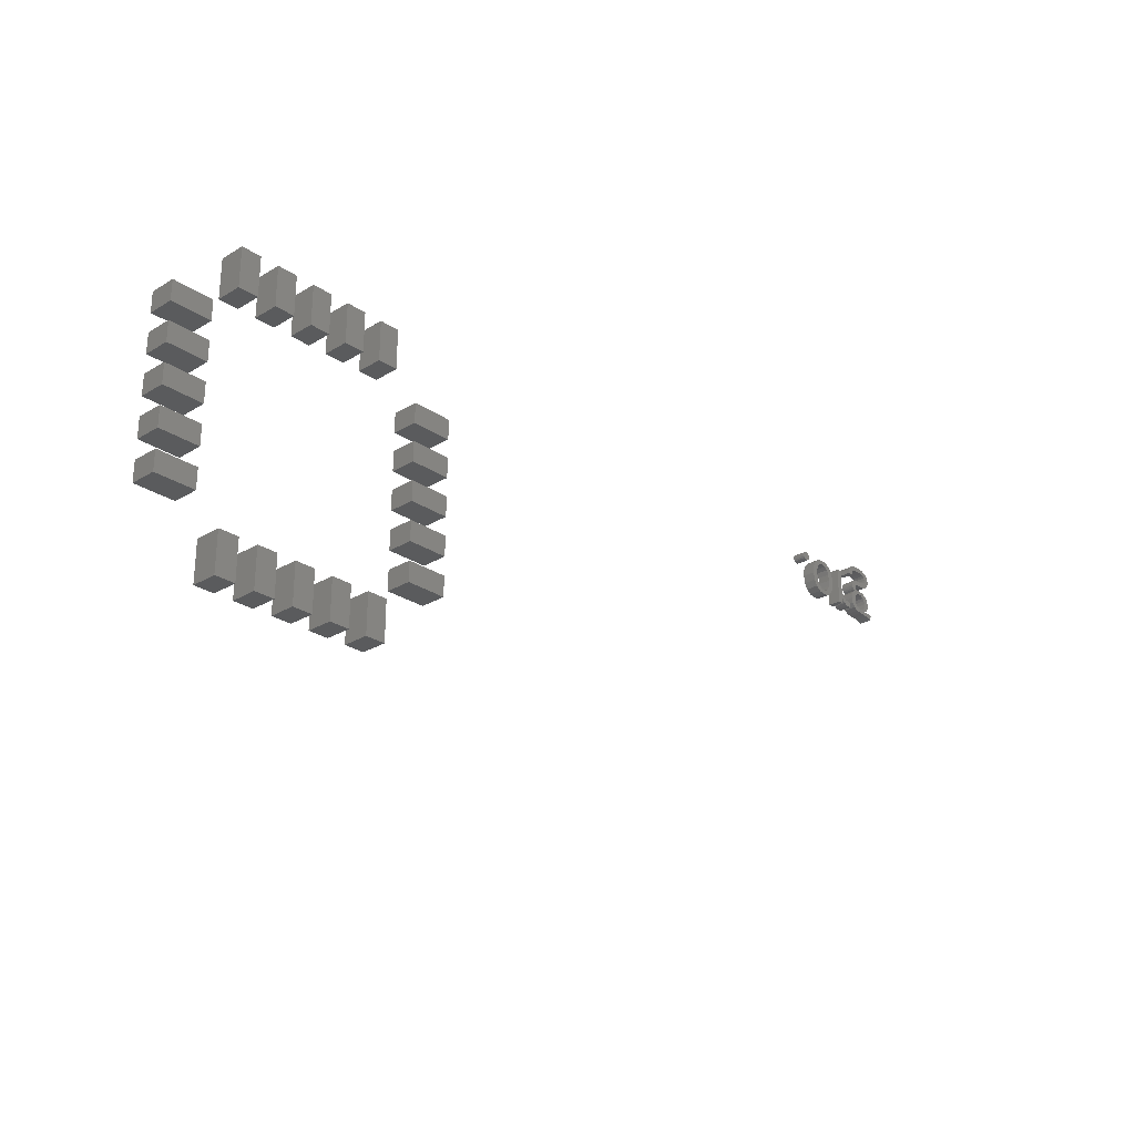
<metadata>
{"format":"stl","ext":"stl","renderer":"f3d","projection":"perspective","resolution":1024,"background":"white","views":[{"elev":-26.3,"azim":133.3,"up":"+Y"}]}
</metadata>
<code>
# stl→obj: 476 verts, 864 faces
v -36.03 -41.4 0
v -33.56 -36.45 0
v -33.56 -41.4 0
v -36.03 -36.45 0
v -31.3 -41.4 0
v -28.83 -36.45 0
v -28.83 -41.4 0
v -31.3 -36.45 0
v -26.58 -41.4 0
v -24.1 -36.45 0
v -24.1 -41.4 0
v -26.58 -36.45 0
v -21.85 -41.4 0
v -19.38 -36.45 0
v -19.38 -41.4 0
v -21.85 -36.45 0
v -17.12 -41.4 0
v -14.65 -36.45 0
v -14.65 -41.4 0
v -17.12 -36.45 0
v -43.89 -33.54 0
v -38.95 -31.06 0
v -38.95 -33.54 0
v -43.89 -31.06 0
v -11.74 -33.54 0
v -6.792 -31.06 0
v -6.792 -33.54 0
v -11.74 -31.06 0
v -11.74 -28.81 0
v -6.792 -26.34 0
v -6.792 -28.81 0
v -11.74 -26.34 0
v -43.89 -28.81 0
v -38.95 -26.34 0
v -38.95 -28.81 0
v -43.89 -26.34 0
v -11.74 -24.08 0
v -6.792 -21.61 0
v -6.792 -24.08 0
v -11.74 -21.61 0
v -43.89 -24.08 0
v -38.95 -21.61 0
v -38.95 -24.08 0
v -43.89 -21.61 0
v -11.74 -19.36 0
v -6.792 -16.88 0
v -6.792 -19.36 0
v -11.74 -16.88 0
v -43.89 -19.36 0
v -38.95 -16.88 0
v -38.95 -19.36 0
v -43.89 -16.88 0
v -11.74 -14.63 0
v -6.792 -12.15 0
v -6.792 -14.63 0
v -11.74 -12.15 0
v -17.12 -9.241 0
v -14.65 -4.295 0
v -14.65 -9.241 0
v -17.12 -4.295 0
v -43.89 -14.63 0
v -38.95 -12.15 0
v -38.95 -14.63 0
v -43.89 -12.15 0
v -21.85 -9.241 0
v -19.38 -4.295 0
v -19.38 -9.241 0
v -21.85 -4.295 0
v -26.58 -9.241 0
v -24.1 -4.295 0
v -24.1 -9.241 0
v -26.58 -4.295 0
v -31.3 -9.241 0
v -28.83 -4.295 0
v -28.83 -9.241 0
v -31.3 -4.295 0
v -36.03 -9.241 0
v -33.56 -4.295 0
v -33.56 -9.241 0
v -36.03 -4.295 0
v -36.03 -36.45 3.2
v -33.56 -41.4 3.2
v -33.56 -36.45 3.2
v -36.03 -41.4 3.2
v -31.3 -36.45 3.2
v -28.83 -41.4 3.2
v -28.83 -36.45 3.2
v -31.3 -41.4 3.2
v -26.58 -36.45 3.2
v -24.1 -41.4 3.2
v -24.1 -36.45 3.2
v -26.58 -41.4 3.2
v -21.85 -36.45 3.2
v -19.38 -41.4 3.2
v -19.38 -36.45 3.2
v -21.85 -41.4 3.2
v -17.12 -36.45 3.2
v -14.65 -41.4 3.2
v -14.65 -36.45 3.2
v -17.12 -41.4 3.2
v -43.89 -31.06 3.2
v -38.95 -33.54 3.2
v -38.95 -31.06 3.2
v -43.89 -33.54 3.2
v -11.74 -31.06 3.2
v -6.792 -33.54 3.2
v -6.792 -31.06 3.2
v -11.74 -33.54 3.2
v -11.74 -26.34 3.2
v -6.792 -28.81 3.2
v -6.792 -26.34 3.2
v -11.74 -28.81 3.2
v -43.89 -26.34 3.2
v -38.95 -28.81 3.2
v -38.95 -26.34 3.2
v -43.89 -28.81 3.2
v -11.74 -21.61 3.2
v -6.792 -24.08 3.2
v -6.792 -21.61 3.2
v -11.74 -24.08 3.2
v -43.89 -21.61 3.2
v -38.95 -24.08 3.2
v -38.95 -21.61 3.2
v -43.89 -24.08 3.2
v -11.74 -16.88 3.2
v -6.792 -19.36 3.2
v -6.792 -16.88 3.2
v -11.74 -19.36 3.2
v -43.89 -16.88 3.2
v -38.95 -19.36 3.2
v -38.95 -16.88 3.2
v -43.89 -19.36 3.2
v -11.74 -12.15 3.2
v -6.792 -14.63 3.2
v -6.792 -12.15 3.2
v -11.74 -14.63 3.2
v -17.12 -4.295 3.2
v -14.65 -9.241 3.2
v -14.65 -4.295 3.2
v -17.12 -9.241 3.2
v -43.89 -12.15 3.2
v -38.95 -14.63 3.2
v -38.95 -12.15 3.2
v -43.89 -14.63 3.2
v -21.85 -4.295 3.2
v -19.38 -9.241 3.2
v -19.38 -4.295 3.2
v -21.85 -9.241 3.2
v -26.58 -4.295 3.2
v -24.1 -9.241 3.2
v -24.1 -4.295 3.2
v -26.58 -9.241 3.2
v -31.3 -4.295 3.2
v -28.83 -9.241 3.2
v -28.83 -4.295 3.2
v -31.3 -9.241 3.2
v -36.03 -4.295 3.2
v -33.56 -9.241 3.2
v -33.56 -4.295 3.2
v -36.03 -9.241 3.2
v -118.1 -8.623 0
v -118.8 -8.399 0
v -118.7 -7.968 0
v -118.5 -9.135 0
v -119 -8.74 0
v -119 -9.468 0
v -119.3 -8.964 0
v -119.8 -9.587 0
v -119.8 -9.045 0
v -120.2 -8.974 0
v -120.5 -9.603 0
v -120.7 -9.152 0
v -120.5 -8.767 0
v -121.1 -8.943 0
v -121.1 -9.683 0
v -121.1 -9.161 0
v -121.5 -9.183 0
v -121.5 -9.812 0
v -121.8 -9.224 0
v -121.9 -9.978 0
v -122.1 -9.294 0
v -118 -7.968 0
v -118 -7.545 0
v -118.8 -7.519 0
v -118.2 -7.19 0
v -118.4 -6.898 0
v -119 -7.174 0
v -118.9 -6.006 0
v -118.2 -5.848 0
v -118.3 -6.074 0
v -118.4 -6.289 0
v -119 -6.141 0
v -118.5 -6.486 0
v -119 -5.851 0
v -119 -6.265 0
v -118.8 -6.66 0
v -118.3 -5.518 0
v -118.5 -5.241 0
v -119.3 -6.952 0
v -119.1 -6.374 0
v -119.2 -6.464 0
v -119.3 -6.424 0
v -119.5 -6.397 0
v -119.8 -6.874 0
v -119.6 -6.381 0
v -119.8 -6.376 0
v -120.2 -6.947 0
v -120.5 -6.493 0
v -120.5 -7.161 0
v -121.1 -6.819 0
v -120.7 -7.504 0
v -121.4 -7.317 0
v -120.8 -7.968 0
v -119.1 -5.725 0
v -118.9 -5.05 0
v -119.3 -5.641 0
v -119.4 -4.979 0
v -119.6 -5.61 0
v -120.2 -4.979 0
v -120.3 -5.61 0
v -120.6 -4.936 0
v -121 -5.514 0
v -120.9 -4.805 0
v -121.5 -5.248 0
v -121.1 -4.588 0
v -121.8 -4.845 0
v -121.1 -4.284 0
v -121.8 -3.738 0
v -121.9 -4.338 0
v -121.4 -3.297 0
v -120.7 -8.429 0
v -121.3 -8.674 0
v -121.5 -8.344 0
v -121.6 -7.95 0
v -118.5 -3.965 0
v -117.9 -3.712 0
v -117.8 -4.328 0
v -118.4 -4.328 0
v -118.2 -3.276 0
v -118.7 -3.713 0
v -118.8 -3.017 0
v -119.1 -3.565 0
v -119.8 -2.931 0
v -119.8 -3.518 0
v -120.4 -3.568 0
v -120.7 -3.024 0
v -120.8 -3.717 0
v -121.1 -3.958 0
v -109.8 -8.136 0
v -110.6 -7.951 0
v -110.5 -7.133 0
v -110.2 -8.91 0
v -110.8 -8.528 0
v -110.9 -9.41 0
v -111.2 -8.87 0
v -111.7 -9.587 0
v -111.7 -8.982 0
v -112.3 -8.87 0
v -112.6 -9.417 0
v -112.7 -8.53 0
v -113.3 -8.929 0
v -113.8 -7.151 0
v -113 -7.151 0
v -112.9 -7.959 0
v -113.7 -8.162 0
v -113.7 -6.149 0
v -113.3 -5.374 0
v -109.7 -7.133 0
v -110.6 -6.326 0
v -109.8 -6.126 0
v -110.2 -5.359 0
v -110.8 -5.754 0
v -110.9 -4.869 0
v -111.2 -5.414 0
v -111.7 -4.698 0
v -111.7 -5.302 0
v -112.3 -5.415 0
v -112.6 -4.875 0
v -112.7 -5.756 0
v -112.9 -6.333 0
v -115.8 -8.502 0
v -116 -8.112 0
v -115.8 -7.516 0
v -116.2 -8.53 0
v -116 -8.976 0
v -116.6 -8.777 0
v -116.3 -9.315 0
v -116.6 -9.519 0
v -117 -8.858 0
v -117 -9.587 0
v -117.1 -8.855 0
v -117.2 -9.584 0
v -117.2 -8.845 0
v -117.3 -9.574 0
v -117.3 -8.828 0
v -117.4 -9.558 0
v -117.5 -9.536 0
v -117.4 -8.805 0
v -115.1 -9.485 0
v -115.7 -9.485 0
v -115.1 -4.8 0
v -115.8 -4.8 0
v -107.7 -5.495 0
v -107.7 -5.05 0
v -107.7 -5.275 0
v -107.8 -5.676 0
v -108 -5.799 0
v -107.8 -4.866 0
v -108 -4.743 0
v -108.2 -5.844 0
v -108.2 -4.698 0
v -108.8 -5.275 0
v -108.5 -5.799 0
v -108.8 -5.495 0
v -108.7 -5.676 0
v -108.5 -4.743 0
v -108.8 -5.05 0
v -108.7 -4.866 0
v -118.5 -3.965 1.6
v -117.9 -3.712 1.6
v -118.2 -3.276 1.6
v -117.8 -4.328 1.6
v -118.4 -4.328 1.6
v -118.7 -3.713 1.6
v -118.8 -3.017 1.6
v -119.1 -3.565 1.6
v -119.8 -2.931 1.6
v -119.8 -3.518 1.6
v -120.4 -3.568 1.6
v -120.7 -3.024 1.6
v -120.8 -3.717 1.6
v -121.4 -3.297 1.6
v -121.8 -3.738 1.6
v -121.1 -3.958 1.6
v -121.5 -8.344 1.6
v -120.7 -8.429 1.6
v -120.8 -7.968 1.6
v -120.7 -7.504 1.6
v -121.4 -7.317 1.6
v -121.6 -7.95 1.6
v -121.1 -8.943 1.6
v -120.7 -9.152 1.6
v -121.3 -8.674 1.6
v -118.2 -5.848 1.6
v -119 -5.851 1.6
v -118.9 -6.006 1.6
v -118.5 -5.241 1.6
v -119.1 -5.725 1.6
v -118.9 -5.05 1.6
v -119.3 -5.641 1.6
v -119.4 -4.979 1.6
v -119.6 -5.61 1.6
v -120.2 -4.979 1.6
v -120.3 -5.61 1.6
v -120.6 -4.936 1.6
v -121 -5.514 1.6
v -120.9 -4.805 1.6
v -121.5 -5.248 1.6
v -121.1 -4.588 1.6
v -121.8 -4.845 1.6
v -121.1 -4.284 1.6
v -121.9 -4.338 1.6
v -118.3 -5.518 1.6
v -118.3 -6.074 1.6
v -118.4 -6.289 1.6
v -119 -6.141 1.6
v -118.5 -6.486 1.6
v -119 -6.265 1.6
v -118.8 -6.66 1.6
v -119.1 -6.374 1.6
v -119 -7.174 1.6
v -118.8 -7.519 1.6
v -119.2 -6.464 1.6
v -119.3 -6.952 1.6
v -119.3 -6.424 1.6
v -119.5 -6.397 1.6
v -119.8 -6.874 1.6
v -119.6 -6.381 1.6
v -119.8 -6.376 1.6
v -120.2 -6.947 1.6
v -120.5 -6.493 1.6
v -120.5 -7.161 1.6
v -121.1 -6.819 1.6
v -118.7 -7.968 1.6
v -118 -7.968 1.6
v -118 -7.545 1.6
v -118.2 -7.19 1.6
v -118.4 -6.898 1.6
v -118.1 -8.623 1.6
v -118.8 -8.399 1.6
v -118.5 -9.135 1.6
v -119 -8.74 1.6
v -119 -9.468 1.6
v -119.3 -8.964 1.6
v -119.8 -9.587 1.6
v -119.8 -9.045 1.6
v -120.2 -8.974 1.6
v -120.5 -9.603 1.6
v -120.5 -8.767 1.6
v -121.1 -9.683 1.6
v -121.1 -9.161 1.6
v -121.5 -9.183 1.6
v -121.5 -9.812 1.6
v -121.8 -9.224 1.6
v -121.9 -9.978 1.6
v -122.1 -9.294 1.6
v -115.8 -7.516 1.6
v -115.1 -9.485 1.6
v -115.1 -4.8 1.6
v -115.8 -8.502 1.6
v -115.7 -9.485 1.6
v -115.8 -4.8 1.6
v -116 -8.112 1.6
v -116.2 -8.53 1.6
v -116 -8.976 1.6
v -116.6 -8.777 1.6
v -116.3 -9.315 1.6
v -116.6 -9.519 1.6
v -117 -8.858 1.6
v -117 -9.587 1.6
v -117.1 -8.855 1.6
v -117.2 -9.584 1.6
v -117.2 -8.845 1.6
v -117.3 -9.574 1.6
v -117.3 -8.828 1.6
v -117.5 -9.536 1.6
v -117.4 -8.805 1.6
v -117.4 -9.558 1.6
v -110.6 -6.326 1.6
v -109.7 -7.133 1.6
v -109.8 -6.126 1.6
v -110.2 -5.359 1.6
v -110.5 -7.133 1.6
v -109.8 -8.136 1.6
v -110.6 -7.951 1.6
v -110.8 -5.754 1.6
v -110.9 -4.869 1.6
v -111.2 -5.414 1.6
v -111.7 -4.698 1.6
v -111.7 -5.302 1.6
v -112.3 -5.415 1.6
v -112.6 -4.875 1.6
v -112.7 -5.756 1.6
v -113.3 -5.374 1.6
v -113.7 -6.149 1.6
v -112.9 -6.333 1.6
v -110.2 -8.91 1.6
v -110.8 -8.528 1.6
v -110.9 -9.41 1.6
v -111.2 -8.87 1.6
v -111.7 -9.587 1.6
v -111.7 -8.982 1.6
v -112.3 -8.87 1.6
v -112.6 -9.417 1.6
v -112.7 -8.53 1.6
v -113.3 -8.929 1.6
v -112.9 -7.959 1.6
v -113 -7.151 1.6
v -113.8 -7.151 1.6
v -113.7 -8.162 1.6
v -107.7 -5.05 1.6
v -107.7 -5.495 1.6
v -107.7 -5.275 1.6
v -107.8 -4.866 1.6
v -107.8 -5.676 1.6
v -108 -4.743 1.6
v -108 -5.799 1.6
v -108.2 -4.698 1.6
v -108.2 -5.844 1.6
v -108.5 -4.743 1.6
v -108.8 -5.05 1.6
v -108.7 -4.866 1.6
v -108.8 -5.275 1.6
v -108.5 -5.799 1.6
v -108.7 -5.676 1.6
v -108.8 -5.495 1.6
f 1 2 3
f 2 1 4
f 5 6 7
f 6 5 8
f 9 10 11
f 10 9 12
f 13 14 15
f 14 13 16
f 17 18 19
f 18 17 20
f 21 22 23
f 22 21 24
f 25 26 27
f 26 25 28
f 29 30 31
f 30 29 32
f 33 34 35
f 34 33 36
f 37 38 39
f 38 37 40
f 41 42 43
f 42 41 44
f 45 46 47
f 46 45 48
f 49 50 51
f 50 49 52
f 53 54 55
f 54 53 56
f 57 58 59
f 58 57 60
f 61 62 63
f 62 61 64
f 65 66 67
f 66 65 68
f 69 70 71
f 70 69 72
f 73 74 75
f 74 73 76
f 77 78 79
f 78 77 80
f 81 82 83
f 82 81 84
f 85 86 87
f 86 85 88
f 89 90 91
f 90 89 92
f 93 94 95
f 94 93 96
f 97 98 99
f 98 97 100
f 101 102 103
f 102 101 104
f 105 106 107
f 106 105 108
f 109 110 111
f 110 109 112
f 113 114 115
f 114 113 116
f 117 118 119
f 118 117 120
f 121 122 123
f 122 121 124
f 125 126 127
f 126 125 128
f 129 130 131
f 130 129 132
f 133 134 135
f 134 133 136
f 137 138 139
f 138 137 140
f 141 142 143
f 142 141 144
f 145 146 147
f 146 145 148
f 149 150 151
f 150 149 152
f 153 154 155
f 154 153 156
f 157 158 159
f 158 157 160
f 1 82 84
f 82 1 3
f 82 2 83
f 2 82 3
f 2 81 83
f 81 2 4
f 1 81 4
f 81 1 84
f 5 86 88
f 86 5 7
f 86 6 87
f 6 86 7
f 6 85 87
f 85 6 8
f 5 85 8
f 85 5 88
f 9 90 92
f 90 9 11
f 90 10 91
f 10 90 11
f 10 89 91
f 89 10 12
f 9 89 12
f 89 9 92
f 13 94 96
f 94 13 15
f 94 14 95
f 14 94 15
f 14 93 95
f 93 14 16
f 13 93 16
f 93 13 96
f 17 98 100
f 98 17 19
f 98 18 99
f 18 98 19
f 18 97 99
f 97 18 20
f 17 97 20
f 97 17 100
f 21 102 104
f 102 21 23
f 102 22 103
f 22 102 23
f 22 101 103
f 101 22 24
f 21 101 24
f 101 21 104
f 25 106 108
f 106 25 27
f 106 26 107
f 26 106 27
f 26 105 107
f 105 26 28
f 25 105 28
f 105 25 108
f 29 110 112
f 110 29 31
f 110 30 111
f 30 110 31
f 30 109 111
f 109 30 32
f 29 109 32
f 109 29 112
f 33 114 116
f 114 33 35
f 114 34 115
f 34 114 35
f 34 113 115
f 113 34 36
f 33 113 36
f 113 33 116
f 37 118 120
f 118 37 39
f 118 38 119
f 38 118 39
f 38 117 119
f 117 38 40
f 37 117 40
f 117 37 120
f 41 122 124
f 122 41 43
f 122 42 123
f 42 122 43
f 42 121 123
f 121 42 44
f 41 121 44
f 121 41 124
f 45 126 128
f 126 45 47
f 126 46 127
f 46 126 47
f 46 125 127
f 125 46 48
f 45 125 48
f 125 45 128
f 49 130 132
f 130 49 51
f 130 50 131
f 50 130 51
f 50 129 131
f 129 50 52
f 49 129 52
f 129 49 132
f 53 134 136
f 134 53 55
f 134 54 135
f 54 134 55
f 54 133 135
f 133 54 56
f 53 133 56
f 133 53 136
f 61 142 144
f 142 61 63
f 142 62 143
f 62 142 63
f 62 141 143
f 141 62 64
f 61 141 64
f 141 61 144
f 57 138 140
f 138 57 59
f 138 58 139
f 58 138 59
f 58 137 139
f 137 58 60
f 57 137 60
f 137 57 140
f 65 146 148
f 146 65 67
f 146 66 147
f 66 146 67
f 66 145 147
f 145 66 68
f 65 145 68
f 145 65 148
f 69 150 152
f 150 69 71
f 150 70 151
f 70 150 71
f 70 149 151
f 149 70 72
f 69 149 72
f 149 69 152
f 73 154 156
f 154 73 75
f 154 74 155
f 74 154 75
f 74 153 155
f 153 74 76
f 73 153 76
f 153 73 156
f 77 158 160
f 158 77 79
f 158 78 159
f 78 158 79
f 78 157 159
f 157 78 80
f 77 157 80
f 157 77 160
f 161 162 163
f 164 165 162
f 166 165 164
f 166 167 165
f 168 167 166
f 168 169 167
f 168 170 169
f 171 170 168
f 172 170 171
f 170 172 173
f 174 173 172
f 175 172 171
f 175 176 172
f 175 177 176
f 178 177 175
f 178 179 177
f 180 179 178
f 179 180 181
f 163 182 161
f 182 163 183
f 184 183 163
f 162 161 164
f 183 184 185
f 185 184 186
f 187 186 184
f 188 189 190
f 188 190 191
f 192 191 193
f 189 188 194
f 195 193 196
f 189 194 197
f 186 187 196
f 197 194 198
f 191 192 188
f 199 196 187
f 193 195 192
f 196 200 195
f 196 201 200
f 196 199 201
f 199 202 201
f 199 203 202
f 204 203 199
f 203 204 205
f 204 206 205
f 207 206 204
f 208 207 209
f 207 208 206
f 210 209 211
f 209 210 208
f 212 211 213
f 214 198 194
f 198 214 215
f 216 215 214
f 216 217 215
f 218 217 216
f 218 219 217
f 220 219 218
f 220 221 219
f 222 221 220
f 221 222 223
f 224 223 222
f 223 224 225
f 226 225 224
f 225 226 227
f 228 227 229
f 227 226 229
f 227 228 230
f 173 174 231
f 232 231 174
f 233 231 232
f 231 233 213
f 211 212 210
f 213 233 234
f 213 234 212
f 235 236 237
f 235 237 238
f 236 235 239
f 240 239 235
f 240 241 239
f 242 241 240
f 243 242 244
f 242 243 241
f 245 243 244
f 245 246 243
f 247 246 245
f 230 247 248
f 247 230 246
f 230 248 227
f 249 250 251
f 252 253 250
f 254 253 252
f 254 255 253
f 256 255 254
f 256 257 255
f 256 258 257
f 259 258 256
f 259 260 258
f 261 260 259
f 262 263 264
f 260 261 264
f 265 264 261
f 263 262 266
f 264 265 262
f 263 266 267
f 251 268 249
f 269 268 251
f 250 249 252
f 268 269 270
f 270 269 271
f 272 271 269
f 272 273 271
f 274 273 272
f 275 274 276
f 274 275 273
f 277 275 276
f 277 278 275
f 279 278 277
f 267 279 280
f 279 267 278
f 267 280 263
f 281 282 283
f 284 281 285
f 281 284 282
f 286 285 287
f 285 286 284
f 288 286 287
f 288 289 286
f 290 289 288
f 290 291 289
f 292 291 290
f 292 293 291
f 294 293 292
f 293 294 295
f 296 295 294
f 297 295 296
f 295 297 298
f 281 299 300
f 283 299 281
f 299 283 301
f 301 283 302
f 303 304 305
f 306 304 303
f 307 304 306
f 304 307 308
f 307 309 308
f 310 309 307
f 310 311 309
f 312 310 313
f 310 312 311
f 314 313 315
f 312 313 314
f 311 312 316
f 316 317 318
f 316 312 317
f 319 320 321
f 320 319 322
f 322 319 323
f 321 324 319
f 325 324 321
f 325 326 324
f 327 326 325
f 327 328 326
f 327 329 328
f 330 329 327
f 330 331 329
f 332 331 330
f 333 334 332
f 331 332 334
f 335 336 337
f 338 339 337
f 340 337 339
f 335 337 340
f 336 341 342
f 336 335 343
f 336 343 341
f 344 345 346
f 347 348 345
f 349 350 348
f 351 350 349
f 351 352 350
f 353 352 351
f 353 354 352
f 355 354 353
f 356 355 357
f 355 356 354
f 358 357 359
f 360 359 361
f 334 333 361
f 357 358 356
f 361 333 362
f 360 361 362
f 359 360 358
f 345 344 363
f 344 346 364
f 364 346 365
f 345 363 347
f 366 365 346
f 348 347 349
f 365 366 367
f 368 367 366
f 367 368 369
f 370 369 368
f 369 371 372
f 373 369 370
f 374 369 373
f 369 374 371
f 375 374 373
f 376 374 375
f 377 376 378
f 376 377 374
f 379 377 378
f 379 380 377
f 381 380 379
f 380 381 382
f 383 382 381
f 339 338 383
f 382 383 338
f 384 385 386
f 372 386 387
f 372 387 388
f 385 384 389
f 390 389 384
f 372 388 369
f 386 372 384
f 389 390 391
f 392 391 390
f 392 393 391
f 394 393 392
f 395 394 396
f 394 395 393
f 397 395 396
f 397 398 395
f 342 397 399
f 342 399 336
f 397 342 398
f 342 400 398
f 401 400 342
f 402 400 401
f 402 403 400
f 404 403 402
f 404 405 403
f 405 404 406
f 407 408 409
f 408 410 411
f 407 409 412
f 408 407 410
f 413 410 407
f 414 410 413
f 410 414 415
f 416 415 414
f 415 416 417
f 416 418 417
f 419 418 416
f 419 420 418
f 421 420 419
f 421 422 420
f 423 422 421
f 424 423 425
f 423 424 422
f 426 425 427
f 425 428 424
f 425 426 428
f 429 430 431
f 429 431 432
f 430 433 434
f 435 434 433
f 430 429 433
f 432 436 429
f 437 436 432
f 437 438 436
f 439 438 437
f 439 440 438
f 439 441 440
f 442 441 439
f 442 443 441
f 444 443 442
f 445 446 444
f 443 444 446
f 434 435 447
f 448 447 435
f 448 449 447
f 450 449 448
f 451 450 452
f 450 451 449
f 453 451 452
f 453 454 451
f 455 454 453
f 456 455 457
f 446 445 458
f 455 456 454
f 459 458 445
f 458 459 457
f 460 457 459
f 457 460 456
f 461 462 463
f 464 462 461
f 464 465 462
f 466 465 464
f 466 467 465
f 468 467 466
f 468 469 467
f 470 469 468
f 471 469 470
f 471 470 472
f 473 469 471
f 469 473 474
f 474 473 475
f 475 473 476
f 246 332 330
f 332 246 230
f 228 332 230
f 332 228 333
f 229 333 228
f 333 229 362
f 226 362 229
f 362 226 360
f 224 360 226
f 360 224 358
f 224 356 358
f 356 224 222
f 222 354 356
f 354 222 220
f 220 352 354
f 352 220 218
f 218 350 352
f 350 218 216
f 216 348 350
f 348 216 214
f 194 348 214
f 348 194 345
f 188 345 194
f 345 188 346
f 192 346 188
f 346 192 366
f 195 366 192
f 366 195 368
f 200 368 195
f 368 200 370
f 200 373 370
f 373 200 201
f 201 375 373
f 375 201 202
f 202 376 375
f 376 202 203
f 203 378 376
f 378 203 205
f 205 379 378
f 379 205 206
f 206 381 379
f 381 206 208
f 208 383 381
f 383 208 210
f 212 383 210
f 383 212 339
f 234 339 212
f 339 234 340
f 233 340 234
f 340 233 335
f 232 335 233
f 335 232 343
f 174 343 232
f 343 174 341
f 174 342 341
f 342 174 172
f 172 401 342
f 401 172 176
f 176 402 401
f 402 176 177
f 177 404 402
f 404 177 179
f 179 406 404
f 406 179 181
f 180 406 181
f 406 180 405
f 180 403 405
f 403 180 178
f 178 400 403
f 400 178 175
f 175 398 400
f 398 175 171
f 171 395 398
f 395 171 168
f 168 393 395
f 393 168 166
f 166 391 393
f 391 166 164
f 391 161 389
f 161 391 164
f 389 182 385
f 182 389 161
f 385 183 386
f 183 385 182
f 386 185 387
f 185 386 183
f 387 186 388
f 186 387 185
f 186 369 388
f 369 186 196
f 196 367 369
f 367 196 193
f 367 191 365
f 191 367 193
f 365 190 364
f 190 365 191
f 364 189 344
f 189 364 190
f 344 197 363
f 197 344 189
f 363 198 347
f 198 363 197
f 198 349 347
f 349 198 215
f 215 351 349
f 351 215 217
f 217 353 351
f 353 217 219
f 219 355 353
f 355 219 221
f 221 357 355
f 357 221 223
f 357 225 359
f 225 357 223
f 359 227 361
f 227 359 225
f 361 248 334
f 248 361 227
f 334 247 331
f 247 334 248
f 247 329 331
f 329 247 245
f 245 328 329
f 328 245 244
f 244 326 328
f 326 244 242
f 242 324 326
f 324 242 240
f 235 324 240
f 324 235 319
f 238 319 235
f 319 238 323
f 238 322 323
f 322 238 237
f 322 236 320
f 236 322 237
f 320 239 321
f 239 320 236
f 239 325 321
f 325 239 241
f 241 327 325
f 327 241 243
f 243 330 327
f 330 243 246
f 199 371 374
f 371 199 187
f 184 371 187
f 371 184 372
f 163 372 184
f 372 163 384
f 162 384 163
f 384 162 390
f 165 390 162
f 390 165 392
f 165 394 392
f 394 165 167
f 167 396 394
f 396 167 169
f 169 397 396
f 397 169 170
f 170 399 397
f 399 170 173
f 399 231 336
f 231 399 173
f 336 213 337
f 213 336 231
f 337 211 338
f 211 337 213
f 338 209 382
f 209 338 211
f 209 380 382
f 380 209 207
f 207 377 380
f 377 207 204
f 204 374 377
f 374 204 199
f 278 444 442
f 444 278 267
f 266 444 267
f 444 266 445
f 262 445 266
f 445 262 459
f 265 459 262
f 459 265 460
f 261 460 265
f 460 261 456
f 261 454 456
f 454 261 259
f 259 451 454
f 451 259 256
f 256 449 451
f 449 256 254
f 254 447 449
f 447 254 252
f 447 249 434
f 249 447 252
f 434 268 430
f 268 434 249
f 430 270 431
f 270 430 268
f 431 271 432
f 271 431 270
f 271 437 432
f 437 271 273
f 273 439 437
f 439 273 275
f 275 442 439
f 442 275 278
f 274 436 438
f 436 274 272
f 269 436 272
f 436 269 429
f 251 429 269
f 429 251 433
f 250 433 251
f 433 250 435
f 253 435 250
f 435 253 448
f 253 450 448
f 450 253 255
f 255 452 450
f 452 255 257
f 257 453 452
f 453 257 258
f 258 455 453
f 455 258 260
f 455 264 457
f 264 455 260
f 457 263 458
f 263 457 264
f 458 280 446
f 280 458 263
f 446 279 443
f 279 446 280
f 279 441 443
f 441 279 277
f 277 440 441
f 440 277 276
f 276 438 440
f 438 276 274
f 282 407 283
f 407 282 413
f 284 413 282
f 413 284 414
f 284 416 414
f 416 284 286
f 286 419 416
f 419 286 289
f 289 421 419
f 421 289 291
f 291 423 421
f 423 291 293
f 293 425 423
f 425 293 295
f 295 427 425
f 427 295 298
f 297 427 298
f 427 297 426
f 297 428 426
f 428 297 296
f 296 424 428
f 424 296 294
f 294 422 424
f 422 294 292
f 292 420 422
f 420 292 290
f 290 418 420
f 418 290 288
f 288 417 418
f 417 288 287
f 417 285 415
f 285 417 287
f 415 281 410
f 281 415 285
f 300 410 281
f 410 300 411
f 300 408 411
f 408 300 299
f 408 301 409
f 301 408 299
f 301 412 409
f 412 301 302
f 283 412 302
f 412 283 407
f 316 472 470
f 472 316 318
f 317 472 318
f 472 317 471
f 312 471 317
f 471 312 473
f 314 473 312
f 473 314 476
f 315 476 314
f 476 315 475
f 315 474 475
f 474 315 313
f 313 469 474
f 469 313 310
f 310 467 469
f 467 310 307
f 307 465 467
f 465 307 306
f 465 303 462
f 303 465 306
f 462 305 463
f 305 462 303
f 463 304 461
f 304 463 305
f 461 308 464
f 308 461 304
f 308 466 464
f 466 308 309
f 309 468 466
f 468 309 311
f 311 470 468
f 470 311 316

</code>
